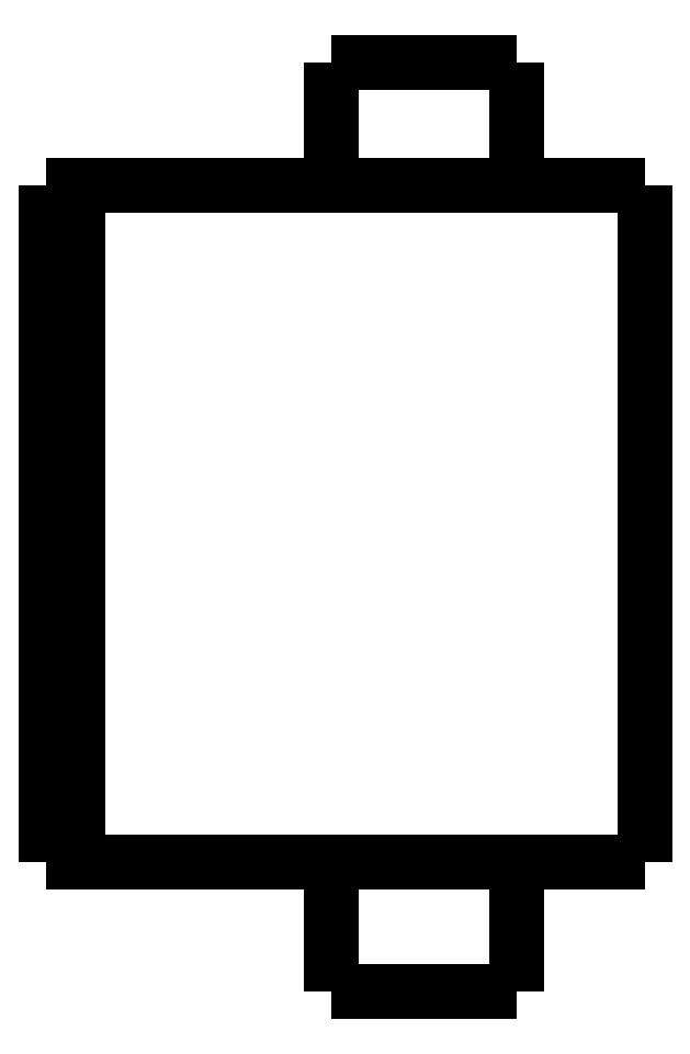
<metadata>
{"format":"dxf","ext":"dxf","renderer":"ezdxf+matplotlib","layout":"modelspace","background":"white","min_lineweight":24,"dpi":150}
</metadata>
<code>
0
SECTION
2
ENTITIES
0
LWPOLYLINE
8
0
90
51
70
0
10
0
20
25.6
10
0
20
25.17
10
0
20
24.74
10
0
20
24.31
10
0
20
23.88
10
0
20
23.45
10
0
20
23.02
10
0
20
22.59
10
0
20
22.16
10
0
20
21.73
10
0
20
21.3
10
0
20
20.87
10
0
20
20.44
10
0
20
20.01
10
0
20
19.58
10
0
20
19.15
10
0
20
18.72
10
0
20
18.29
10
0
20
17.86
10
0
20
17.43
10
0
20
17
10
0
20
16.57
10
0
20
16.14
10
0
20
15.71
10
0
20
15.28
10
0
20
14.85
10
0
20
14.42
10
0
20
13.99
10
0
20
13.56
10
0
20
13.13
10
0
20
12.7
10
0
20
12.27
10
0
20
11.84
10
0
20
11.41
10
0
20
10.98
10
0
20
10.55
10
0
20
10.12
10
0
20
9.69
10
0
20
9.26
10
0
20
8.83
10
0
20
8.4
10
0
20
7.97
10
0
20
7.54
10
0
20
7.11
10
0
20
6.68
10
0
20
6.25
10
0
20
5.82
10
0
20
5.39
10
0
20
4.96
10
0
20
4.53
10
0
20
4.1
0
LWPOLYLINE
8
0
90
51
70
0
10
-9.95
20
4.1
10
-9.95
20
4.018
10
-9.95
20
3.936
10
-9.95
20
3.854
10
-9.95
20
3.772
10
-9.95
20
3.69
10
-9.95
20
3.608
10
-9.95
20
3.526
10
-9.95
20
3.444
10
-9.95
20
3.362
10
-9.95
20
3.28
10
-9.95
20
3.198
10
-9.95
20
3.116
10
-9.95
20
3.034
10
-9.95
20
2.952
10
-9.95
20
2.87
10
-9.95
20
2.788
10
-9.95
20
2.706
10
-9.95
20
2.624
10
-9.95
20
2.542
10
-9.95
20
2.46
10
-9.95
20
2.378
10
-9.95
20
2.296
10
-9.95
20
2.214
10
-9.95
20
2.132
10
-9.95
20
2.05
10
-9.95
20
1.968
10
-9.95
20
1.886
10
-9.95
20
1.804
10
-9.95
20
1.722
10
-9.95
20
1.64
10
-9.95
20
1.558
10
-9.95
20
1.476
10
-9.95
20
1.394
10
-9.95
20
1.312
10
-9.95
20
1.23
10
-9.95
20
1.148
10
-9.95
20
1.066
10
-9.95
20
0.984
10
-9.95
20
0.902
10
-9.95
20
0.82
10
-9.95
20
0.738
10
-9.95
20
0.656
10
-9.95
20
0.574
10
-9.95
20
0.492
10
-9.95
20
0.41
10
-9.95
20
0.328
10
-9.95
20
0.246
10
-9.95
20
0.164
10
-9.95
20
0.082
10
-9.95
20
0
0
LWPOLYLINE
8
0
90
51
70
0
10
-4.05
20
4.1
10
-4.05
20
4.018
10
-4.05
20
3.936
10
-4.05
20
3.854
10
-4.05
20
3.772
10
-4.05
20
3.69
10
-4.05
20
3.608
10
-4.05
20
3.526
10
-4.05
20
3.444
10
-4.05
20
3.362
10
-4.05
20
3.28
10
-4.05
20
3.198
10
-4.05
20
3.116
10
-4.05
20
3.034
10
-4.05
20
2.952
10
-4.05
20
2.87
10
-4.05
20
2.788
10
-4.05
20
2.706
10
-4.05
20
2.624
10
-4.05
20
2.542
10
-4.05
20
2.46
10
-4.05
20
2.378
10
-4.05
20
2.296
10
-4.05
20
2.214
10
-4.05
20
2.132
10
-4.05
20
2.05
10
-4.05
20
1.968
10
-4.05
20
1.886
10
-4.05
20
1.804
10
-4.05
20
1.722
10
-4.05
20
1.64
10
-4.05
20
1.558
10
-4.05
20
1.476
10
-4.05
20
1.394
10
-4.05
20
1.312
10
-4.05
20
1.23
10
-4.05
20
1.148
10
-4.05
20
1.066
10
-4.05
20
0.984
10
-4.05
20
0.902
10
-4.05
20
0.82
10
-4.05
20
0.738
10
-4.05
20
0.656
10
-4.05
20
0.574
10
-4.05
20
0.492
10
-4.05
20
0.41
10
-4.05
20
0.328
10
-4.05
20
0.246
10
-4.05
20
0.164
10
-4.05
20
0.082
10
-4.05
20
0
0
LWPOLYLINE
8
0
90
51
70
0
10
-9.95
20
29.5
10
-9.95
20
29.42
10
-9.95
20
29.34
10
-9.95
20
29.27
10
-9.95
20
29.19
10
-9.95
20
29.11
10
-9.95
20
29.03
10
-9.95
20
28.95
10
-9.95
20
28.88
10
-9.95
20
28.8
10
-9.95
20
28.72
10
-9.95
20
28.64
10
-9.95
20
28.56
10
-9.95
20
28.49
10
-9.95
20
28.41
10
-9.95
20
28.33
10
-9.95
20
28.25
10
-9.95
20
28.17
10
-9.95
20
28.1
10
-9.95
20
28.02
10
-9.95
20
27.94
10
-9.95
20
27.86
10
-9.95
20
27.78
10
-9.95
20
27.71
10
-9.95
20
27.63
10
-9.95
20
27.55
10
-9.95
20
27.47
10
-9.95
20
27.39
10
-9.95
20
27.32
10
-9.95
20
27.24
10
-9.95
20
27.16
10
-9.95
20
27.08
10
-9.95
20
27
10
-9.95
20
26.93
10
-9.95
20
26.85
10
-9.95
20
26.77
10
-9.95
20
26.69
10
-9.95
20
26.61
10
-9.95
20
26.54
10
-9.95
20
26.46
10
-9.95
20
26.38
10
-9.95
20
26.3
10
-9.95
20
26.22
10
-9.95
20
26.15
10
-9.95
20
26.07
10
-9.95
20
25.99
10
-9.95
20
25.91
10
-9.95
20
25.83
10
-9.95
20
25.76
10
-9.95
20
25.68
10
-9.95
20
25.6
0
LWPOLYLINE
8
0
90
51
70
0
10
-4.05
20
29.5
10
-4.05
20
29.42
10
-4.05
20
29.34
10
-4.05
20
29.27
10
-4.05
20
29.19
10
-4.05
20
29.11
10
-4.05
20
29.03
10
-4.05
20
28.95
10
-4.05
20
28.88
10
-4.05
20
28.8
10
-4.05
20
28.72
10
-4.05
20
28.64
10
-4.05
20
28.56
10
-4.05
20
28.49
10
-4.05
20
28.41
10
-4.05
20
28.33
10
-4.05
20
28.25
10
-4.05
20
28.17
10
-4.05
20
28.1
10
-4.05
20
28.02
10
-4.05
20
27.94
10
-4.05
20
27.86
10
-4.05
20
27.78
10
-4.05
20
27.71
10
-4.05
20
27.63
10
-4.05
20
27.55
10
-4.05
20
27.47
10
-4.05
20
27.39
10
-4.05
20
27.32
10
-4.05
20
27.24
10
-4.05
20
27.16
10
-4.05
20
27.08
10
-4.05
20
27
10
-4.05
20
26.93
10
-4.05
20
26.85
10
-4.05
20
26.77
10
-4.05
20
26.69
10
-4.05
20
26.61
10
-4.05
20
26.54
10
-4.05
20
26.46
10
-4.05
20
26.38
10
-4.05
20
26.3
10
-4.05
20
26.22
10
-4.05
20
26.15
10
-4.05
20
26.07
10
-4.05
20
25.99
10
-4.05
20
25.91
10
-4.05
20
25.83
10
-4.05
20
25.76
10
-4.05
20
25.68
10
-4.05
20
25.6
0
LWPOLYLINE
8
0
90
51
70
0
10
-13.45
20
25.6
10
-13.27
20
25.6
10
-13.08
20
25.6
10
-12.9
20
25.6
10
-12.69
20
25.6
10
-12.45
20
25.6
10
-12.2
20
25.6
10
-11.96
20
25.6
10
-11.67
20
25.6
10
-11.37
20
25.6
10
-11.07
20
25.6
10
-10.76
20
25.6
10
-10.42
20
25.6
10
-10.08
20
25.6
10
-9.745
20
25.6
10
-9.385
20
25.6
10
-9.018
20
25.6
10
-8.651
20
25.6
10
-8.281
20
25.6
10
-7.9
20
25.6
10
-7.518
20
25.6
10
-7.137
20
25.6
10
-6.755
20
25.6
10
-6.374
20
25.6
10
-5.993
20
25.6
10
-5.611
20
25.6
10
-5.245
20
25.6
10
-4.878
20
25.6
10
-4.512
20
25.6
10
-4.158
20
25.6
10
-3.82
20
25.6
10
-3.483
20
25.6
10
-3.145
20
25.6
10
-2.844
20
25.6
10
-2.548
20
25.6
10
-2.252
20
25.6
10
-1.971
20
25.6
10
-1.729
20
25.6
10
-1.486
20
25.6
10
-1.243
20
25.6
10
-1.045
20
25.6
10
-0.8651
20
25.6
10
-0.6848
20
25.6
10
-0.5144
20
25.6
10
-0.4034
20
25.6
10
-0.2924
20
25.6
10
-0.1814
20
25.6
10
-0.1124
20
25.6
10
-0.07495
20
25.6
10
-0.03748
20
25.6
10
0
20
25.6
0
LWPOLYLINE
8
0
90
51
70
0
10
-13.45
20
4.1
10
-13.27
20
4.1
10
-13.08
20
4.1
10
-12.9
20
4.1
10
-12.69
20
4.1
10
-12.45
20
4.1
10
-12.2
20
4.1
10
-11.96
20
4.1
10
-11.67
20
4.1
10
-11.37
20
4.1
10
-11.07
20
4.1
10
-10.76
20
4.1
10
-10.42
20
4.1
10
-10.08
20
4.1
10
-9.745
20
4.1
10
-9.385
20
4.1
10
-9.018
20
4.1
10
-8.651
20
4.1
10
-8.281
20
4.1
10
-7.9
20
4.1
10
-7.518
20
4.1
10
-7.137
20
4.1
10
-6.755
20
4.1
10
-6.374
20
4.1
10
-5.993
20
4.1
10
-5.611
20
4.1
10
-5.245
20
4.1
10
-4.878
20
4.1
10
-4.512
20
4.1
10
-4.158
20
4.1
10
-3.82
20
4.1
10
-3.483
20
4.1
10
-3.145
20
4.1
10
-2.844
20
4.1
10
-2.548
20
4.1
10
-2.252
20
4.1
10
-1.971
20
4.1
10
-1.729
20
4.1
10
-1.486
20
4.1
10
-1.243
20
4.1
10
-1.045
20
4.1
10
-0.8651
20
4.1
10
-0.6848
20
4.1
10
-0.5144
20
4.1
10
-0.4034
20
4.1
10
-0.2924
20
4.1
10
-0.1814
20
4.1
10
-0.1124
20
4.1
10
-0.07495
20
4.1
10
-0.03748
20
4.1
10
0
20
4.1
0
LWPOLYLINE
8
0
90
51
70
0
10
-18
20
25.6
10
-17.95
20
25.6
10
-17.89
20
25.6
10
-17.84
20
25.6
10
-17.78
20
25.6
10
-17.73
20
25.6
10
-17.67
20
25.6
10
-17.62
20
25.6
10
-17.57
20
25.6
10
-17.51
20
25.6
10
-17.46
20
25.6
10
-17.4
20
25.6
10
-17.35
20
25.6
10
-17.3
20
25.6
10
-17.24
20
25.6
10
-17.19
20
25.6
10
-17.13
20
25.6
10
-17.08
20
25.6
10
-17.02
20
25.6
10
-16.97
20
25.6
10
-16.92
20
25.6
10
-16.86
20
25.6
10
-16.81
20
25.6
10
-16.75
20
25.6
10
-16.7
20
25.6
10
-16.65
20
25.6
10
-16.59
20
25.6
10
-16.54
20
25.6
10
-16.48
20
25.6
10
-16.43
20
25.6
10
-16.37
20
25.6
10
-16.32
20
25.6
10
-16.27
20
25.6
10
-16.21
20
25.6
10
-16.16
20
25.6
10
-16.1
20
25.6
10
-16.05
20
25.6
10
-16
20
25.6
10
-15.94
20
25.6
10
-15.89
20
25.6
10
-15.83
20
25.6
10
-15.78
20
25.6
10
-15.72
20
25.6
10
-15.67
20
25.6
10
-15.62
20
25.6
10
-15.56
20
25.6
10
-15.51
20
25.6
10
-15.45
20
25.6
10
-15.4
20
25.6
10
-15.35
20
25.6
10
-15.29
20
25.6
0
LWPOLYLINE
8
0
90
51
70
0
10
-18
20
25.6
10
-18
20
25.17
10
-18
20
24.74
10
-18
20
24.31
10
-18
20
23.88
10
-18
20
23.45
10
-18
20
23.02
10
-18
20
22.59
10
-18
20
22.16
10
-18
20
21.73
10
-18
20
21.3
10
-18
20
20.87
10
-18
20
20.44
10
-18
20
20.01
10
-18
20
19.58
10
-18
20
19.15
10
-18
20
18.72
10
-18
20
18.29
10
-18
20
17.86
10
-18
20
17.43
10
-18
20
17
10
-18
20
16.57
10
-18
20
16.14
10
-18
20
15.71
10
-18
20
15.28
10
-18
20
14.85
10
-18
20
14.42
10
-18
20
13.99
10
-18
20
13.56
10
-18
20
13.13
10
-18
20
12.7
10
-18
20
12.27
10
-18
20
11.84
10
-18
20
11.41
10
-18
20
10.98
10
-18
20
10.55
10
-18
20
10.12
10
-18
20
9.69
10
-18
20
9.26
10
-18
20
8.83
10
-18
20
8.4
10
-18
20
7.97
10
-18
20
7.54
10
-18
20
7.11
10
-18
20
6.68
10
-18
20
6.25
10
-18
20
5.82
10
-18
20
5.39
10
-18
20
4.96
10
-18
20
4.53
10
-18
20
4.1
0
LWPOLYLINE
8
0
90
51
70
0
10
-18
20
4.1
10
-17.95
20
4.1
10
-17.89
20
4.1
10
-17.84
20
4.1
10
-17.78
20
4.1
10
-17.73
20
4.1
10
-17.67
20
4.1
10
-17.62
20
4.1
10
-17.57
20
4.1
10
-17.51
20
4.1
10
-17.46
20
4.1
10
-17.4
20
4.1
10
-17.35
20
4.1
10
-17.3
20
4.1
10
-17.24
20
4.1
10
-17.19
20
4.1
10
-17.13
20
4.1
10
-17.08
20
4.1
10
-17.02
20
4.1
10
-16.97
20
4.1
10
-16.92
20
4.1
10
-16.86
20
4.1
10
-16.81
20
4.1
10
-16.75
20
4.1
10
-16.7
20
4.1
10
-16.65
20
4.1
10
-16.59
20
4.1
10
-16.54
20
4.1
10
-16.48
20
4.1
10
-16.43
20
4.1
10
-16.37
20
4.1
10
-16.32
20
4.1
10
-16.27
20
4.1
10
-16.21
20
4.1
10
-16.16
20
4.1
10
-16.1
20
4.1
10
-16.05
20
4.1
10
-16
20
4.1
10
-15.94
20
4.1
10
-15.89
20
4.1
10
-15.83
20
4.1
10
-15.78
20
4.1
10
-15.72
20
4.1
10
-15.67
20
4.1
10
-15.62
20
4.1
10
-15.56
20
4.1
10
-15.51
20
4.1
10
-15.45
20
4.1
10
-15.4
20
4.1
10
-15.35
20
4.1
10
-15.29
20
4.1
0
LWPOLYLINE
8
0
90
51
70
0
10
-19
20
4.1
10
-19
20
4.53
10
-19
20
4.96
10
-19
20
5.39
10
-19
20
5.82
10
-19
20
6.25
10
-19
20
6.68
10
-19
20
7.11
10
-19
20
7.54
10
-19
20
7.97
10
-19
20
8.4
10
-19
20
8.83
10
-19
20
9.26
10
-19
20
9.69
10
-19
20
10.12
10
-19
20
10.55
10
-19
20
10.98
10
-19
20
11.41
10
-19
20
11.84
10
-19
20
12.27
10
-19
20
12.7
10
-19
20
13.13
10
-19
20
13.56
10
-19
20
13.99
10
-19
20
14.42
10
-19
20
14.85
10
-19
20
15.28
10
-19
20
15.71
10
-19
20
16.14
10
-19
20
16.57
10
-19
20
17
10
-19
20
17.43
10
-19
20
17.86
10
-19
20
18.29
10
-19
20
18.72
10
-19
20
19.15
10
-19
20
19.58
10
-19
20
20.01
10
-19
20
20.44
10
-19
20
20.87
10
-19
20
21.3
10
-19
20
21.73
10
-19
20
22.16
10
-19
20
22.59
10
-19
20
23.02
10
-19
20
23.45
10
-19
20
23.88
10
-19
20
24.31
10
-19
20
24.74
10
-19
20
25.17
10
-19
20
25.6
0
LWPOLYLINE
8
0
90
51
70
0
10
-19
20
25.6
10
-18.98
20
25.6
10
-18.96
20
25.6
10
-18.94
20
25.6
10
-18.92
20
25.6
10
-18.9
20
25.6
10
-18.88
20
25.6
10
-18.86
20
25.6
10
-18.84
20
25.6
10
-18.82
20
25.6
10
-18.8
20
25.6
10
-18.78
20
25.6
10
-18.76
20
25.6
10
-18.74
20
25.6
10
-18.72
20
25.6
10
-18.7
20
25.6
10
-18.68
20
25.6
10
-18.66
20
25.6
10
-18.64
20
25.6
10
-18.62
20
25.6
10
-18.6
20
25.6
10
-18.58
20
25.6
10
-18.56
20
25.6
10
-18.54
20
25.6
10
-18.52
20
25.6
10
-18.5
20
25.6
10
-18.48
20
25.6
10
-18.46
20
25.6
10
-18.44
20
25.6
10
-18.42
20
25.6
10
-18.4
20
25.6
10
-18.38
20
25.6
10
-18.36
20
25.6
10
-18.34
20
25.6
10
-18.32
20
25.6
10
-18.3
20
25.6
10
-18.28
20
25.6
10
-18.26
20
25.6
10
-18.24
20
25.6
10
-18.22
20
25.6
10
-18.2
20
25.6
10
-18.18
20
25.6
10
-18.16
20
25.6
10
-18.14
20
25.6
10
-18.12
20
25.6
10
-18.1
20
25.6
10
-18.08
20
25.6
10
-18.06
20
25.6
10
-18.04
20
25.6
10
-18.02
20
25.6
10
-18
20
25.6
0
LWPOLYLINE
8
0
90
51
70
0
10
-15.29
20
25.6
10
-15.24
20
25.6
10
-15.2
20
25.6
10
-15.15
20
25.6
10
-15.1
20
25.6
10
-15.06
20
25.6
10
-15.01
20
25.6
10
-14.97
20
25.6
10
-14.92
20
25.6
10
-14.87
20
25.6
10
-14.83
20
25.6
10
-14.78
20
25.6
10
-14.74
20
25.6
10
-14.69
20
25.6
10
-14.65
20
25.6
10
-14.6
20
25.6
10
-14.56
20
25.6
10
-14.52
20
25.6
10
-14.47
20
25.6
10
-14.43
20
25.6
10
-14.39
20
25.6
10
-14.35
20
25.6
10
-14.31
20
25.6
10
-14.27
20
25.6
10
-14.23
20
25.6
10
-14.19
20
25.6
10
-14.15
20
25.6
10
-14.11
20
25.6
10
-14.07
20
25.6
10
-14.04
20
25.6
10
-14
20
25.6
10
-13.96
20
25.6
10
-13.93
20
25.6
10
-13.9
20
25.6
10
-13.86
20
25.6
10
-13.83
20
25.6
10
-13.8
20
25.6
10
-13.77
20
25.6
10
-13.74
20
25.6
10
-13.71
20
25.6
10
-13.68
20
25.6
10
-13.65
20
25.6
10
-13.63
20
25.6
10
-13.6
20
25.6
10
-13.58
20
25.6
10
-13.55
20
25.6
10
-13.53
20
25.6
10
-13.51
20
25.6
10
-13.49
20
25.6
10
-13.47
20
25.6
10
-13.45
20
25.6
0
LWPOLYLINE
8
0
90
51
70
0
10
-18
20
4.1
10
-18.02
20
4.1
10
-18.04
20
4.1
10
-18.06
20
4.1
10
-18.08
20
4.1
10
-18.1
20
4.1
10
-18.12
20
4.1
10
-18.14
20
4.1
10
-18.16
20
4.1
10
-18.18
20
4.1
10
-18.2
20
4.1
10
-18.22
20
4.1
10
-18.24
20
4.1
10
-18.26
20
4.1
10
-18.28
20
4.1
10
-18.3
20
4.1
10
-18.32
20
4.1
10
-18.34
20
4.1
10
-18.36
20
4.1
10
-18.38
20
4.1
10
-18.4
20
4.1
10
-18.42
20
4.1
10
-18.44
20
4.1
10
-18.46
20
4.1
10
-18.48
20
4.1
10
-18.5
20
4.1
10
-18.52
20
4.1
10
-18.54
20
4.1
10
-18.56
20
4.1
10
-18.58
20
4.1
10
-18.6
20
4.1
10
-18.62
20
4.1
10
-18.64
20
4.1
10
-18.66
20
4.1
10
-18.68
20
4.1
10
-18.7
20
4.1
10
-18.72
20
4.1
10
-18.74
20
4.1
10
-18.76
20
4.1
10
-18.78
20
4.1
10
-18.8
20
4.1
10
-18.82
20
4.1
10
-18.84
20
4.1
10
-18.86
20
4.1
10
-18.88
20
4.1
10
-18.9
20
4.1
10
-18.92
20
4.1
10
-18.94
20
4.1
10
-18.96
20
4.1
10
-18.98
20
4.1
10
-19
20
4.1
0
LWPOLYLINE
8
0
90
51
70
0
10
-13.45
20
4.1
10
-13.47
20
4.1
10
-13.49
20
4.1
10
-13.51
20
4.1
10
-13.53
20
4.1
10
-13.55
20
4.1
10
-13.58
20
4.1
10
-13.6
20
4.1
10
-13.63
20
4.1
10
-13.65
20
4.1
10
-13.68
20
4.1
10
-13.71
20
4.1
10
-13.74
20
4.1
10
-13.77
20
4.1
10
-13.8
20
4.1
10
-13.83
20
4.1
10
-13.86
20
4.1
10
-13.9
20
4.1
10
-13.93
20
4.1
10
-13.96
20
4.1
10
-14
20
4.1
10
-14.04
20
4.1
10
-14.07
20
4.1
10
-14.11
20
4.1
10
-14.15
20
4.1
10
-14.19
20
4.1
10
-14.23
20
4.1
10
-14.27
20
4.1
10
-14.31
20
4.1
10
-14.35
20
4.1
10
-14.39
20
4.1
10
-14.43
20
4.1
10
-14.47
20
4.1
10
-14.52
20
4.1
10
-14.56
20
4.1
10
-14.6
20
4.1
10
-14.65
20
4.1
10
-14.69
20
4.1
10
-14.74
20
4.1
10
-14.78
20
4.1
10
-14.83
20
4.1
10
-14.87
20
4.1
10
-14.92
20
4.1
10
-14.97
20
4.1
10
-15.01
20
4.1
10
-15.06
20
4.1
10
-15.1
20
4.1
10
-15.15
20
4.1
10
-15.2
20
4.1
10
-15.24
20
4.1
10
-15.29
20
4.1
0
LWPOLYLINE
8
0
90
51
70
0
10
-4.05
20
0
10
-4.055
20
0
10
-4.06
20
0
10
-4.066
20
0
10
-4.075
20
0
10
-4.091
20
0
10
-4.106
20
0
10
-4.122
20
0
10
-4.146
20
0
10
-4.172
20
0
10
-4.197
20
0
10
-4.226
20
0
10
-4.261
20
0
10
-4.297
20
0
10
-4.332
20
0
10
-4.374
20
0
10
-4.419
20
0
10
-4.464
20
0
10
-4.51
20
0
10
-4.563
20
0
10
-4.617
20
0
10
-4.671
20
0
10
-4.729
20
0
10
-4.791
20
0
10
-4.852
20
0
10
-4.914
20
0
10
-4.983
20
0
10
-5.052
20
0
10
-5.121
20
0
10
-5.193
20
0
10
-5.269
20
0
10
-5.344
20
0
10
-5.42
20
0
10
-5.5
20
0
10
-5.581
20
0
10
-5.662
20
0
10
-5.744
20
0
10
-5.83
20
0
10
-5.916
20
0
10
-6.001
20
0
10
-6.089
20
0
10
-6.178
20
0
10
-6.267
20
0
10
-6.357
20
0
10
-6.448
20
0
10
-6.539
20
0
10
-6.631
20
0
10
-6.723
20
0
10
-6.815
20
0
10
-6.908
20
0
10
-7
20
0
0
LWPOLYLINE
8
0
90
51
70
0
10
-7
20
0
10
-7.092
20
0
10
-7.185
20
0
10
-7.277
20
0
10
-7.369
20
0
10
-7.461
20
0
10
-7.552
20
0
10
-7.643
20
0
10
-7.733
20
0
10
-7.822
20
0
10
-7.911
20
0
10
-7.999
20
0
10
-8.084
20
0
10
-8.17
20
0
10
-8.256
20
0
10
-8.338
20
0
10
-8.419
20
0
10
-8.5
20
0
10
-8.58
20
0
10
-8.656
20
0
10
-8.731
20
0
10
-8.807
20
0
10
-8.879
20
0
10
-8.948
20
0
10
-9.017
20
0
10
-9.086
20
0
10
-9.148
20
0
10
-9.209
20
0
10
-9.271
20
0
10
-9.329
20
0
10
-9.383
20
0
10
-9.437
20
0
10
-9.49
20
0
10
-9.536
20
0
10
-9.581
20
0
10
-9.626
20
0
10
-9.668
20
0
10
-9.703
20
0
10
-9.739
20
0
10
-9.774
20
0
10
-9.803
20
0
10
-9.828
20
0
10
-9.854
20
0
10
-9.878
20
0
10
-9.894
20
0
10
-9.909
20
0
10
-9.925
20
0
10
-9.934
20
0
10
-9.94
20
0
10
-9.945
20
0
10
-9.95
20
0
0
LWPOLYLINE
8
0
90
51
70
0
10
-4.05
20
29.5
10
-4.055
20
29.5
10
-4.06
20
29.5
10
-4.066
20
29.5
10
-4.075
20
29.5
10
-4.091
20
29.5
10
-4.106
20
29.5
10
-4.122
20
29.5
10
-4.146
20
29.5
10
-4.172
20
29.5
10
-4.197
20
29.5
10
-4.226
20
29.5
10
-4.261
20
29.5
10
-4.297
20
29.5
10
-4.332
20
29.5
10
-4.374
20
29.5
10
-4.419
20
29.5
10
-4.464
20
29.5
10
-4.51
20
29.5
10
-4.563
20
29.5
10
-4.617
20
29.5
10
-4.671
20
29.5
10
-4.729
20
29.5
10
-4.791
20
29.5
10
-4.852
20
29.5
10
-4.914
20
29.5
10
-4.983
20
29.5
10
-5.052
20
29.5
10
-5.121
20
29.5
10
-5.193
20
29.5
10
-5.269
20
29.5
10
-5.344
20
29.5
10
-5.42
20
29.5
10
-5.5
20
29.5
10
-5.581
20
29.5
10
-5.662
20
29.5
10
-5.744
20
29.5
10
-5.83
20
29.5
10
-5.916
20
29.5
10
-6.001
20
29.5
10
-6.089
20
29.5
10
-6.178
20
29.5
10
-6.267
20
29.5
10
-6.357
20
29.5
10
-6.448
20
29.5
10
-6.539
20
29.5
10
-6.631
20
29.5
10
-6.723
20
29.5
10
-6.815
20
29.5
10
-6.908
20
29.5
10
-7
20
29.5
0
LWPOLYLINE
8
0
90
51
70
0
10
-7
20
29.5
10
-7.092
20
29.5
10
-7.185
20
29.5
10
-7.277
20
29.5
10
-7.369
20
29.5
10
-7.461
20
29.5
10
-7.552
20
29.5
10
-7.643
20
29.5
10
-7.733
20
29.5
10
-7.822
20
29.5
10
-7.911
20
29.5
10
-7.999
20
29.5
10
-8.084
20
29.5
10
-8.17
20
29.5
10
-8.256
20
29.5
10
-8.338
20
29.5
10
-8.419
20
29.5
10
-8.5
20
29.5
10
-8.58
20
29.5
10
-8.656
20
29.5
10
-8.731
20
29.5
10
-8.807
20
29.5
10
-8.879
20
29.5
10
-8.948
20
29.5
10
-9.017
20
29.5
10
-9.086
20
29.5
10
-9.148
20
29.5
10
-9.209
20
29.5
10
-9.271
20
29.5
10
-9.329
20
29.5
10
-9.383
20
29.5
10
-9.437
20
29.5
10
-9.49
20
29.5
10
-9.536
20
29.5
10
-9.581
20
29.5
10
-9.626
20
29.5
10
-9.668
20
29.5
10
-9.703
20
29.5
10
-9.739
20
29.5
10
-9.774
20
29.5
10
-9.803
20
29.5
10
-9.828
20
29.5
10
-9.854
20
29.5
10
-9.878
20
29.5
10
-9.894
20
29.5
10
-9.909
20
29.5
10
-9.925
20
29.5
10
-9.934
20
29.5
10
-9.94
20
29.5
10
-9.945
20
29.5
10
-9.95
20
29.5
0
ENDSEC
0
EOF

</code>
